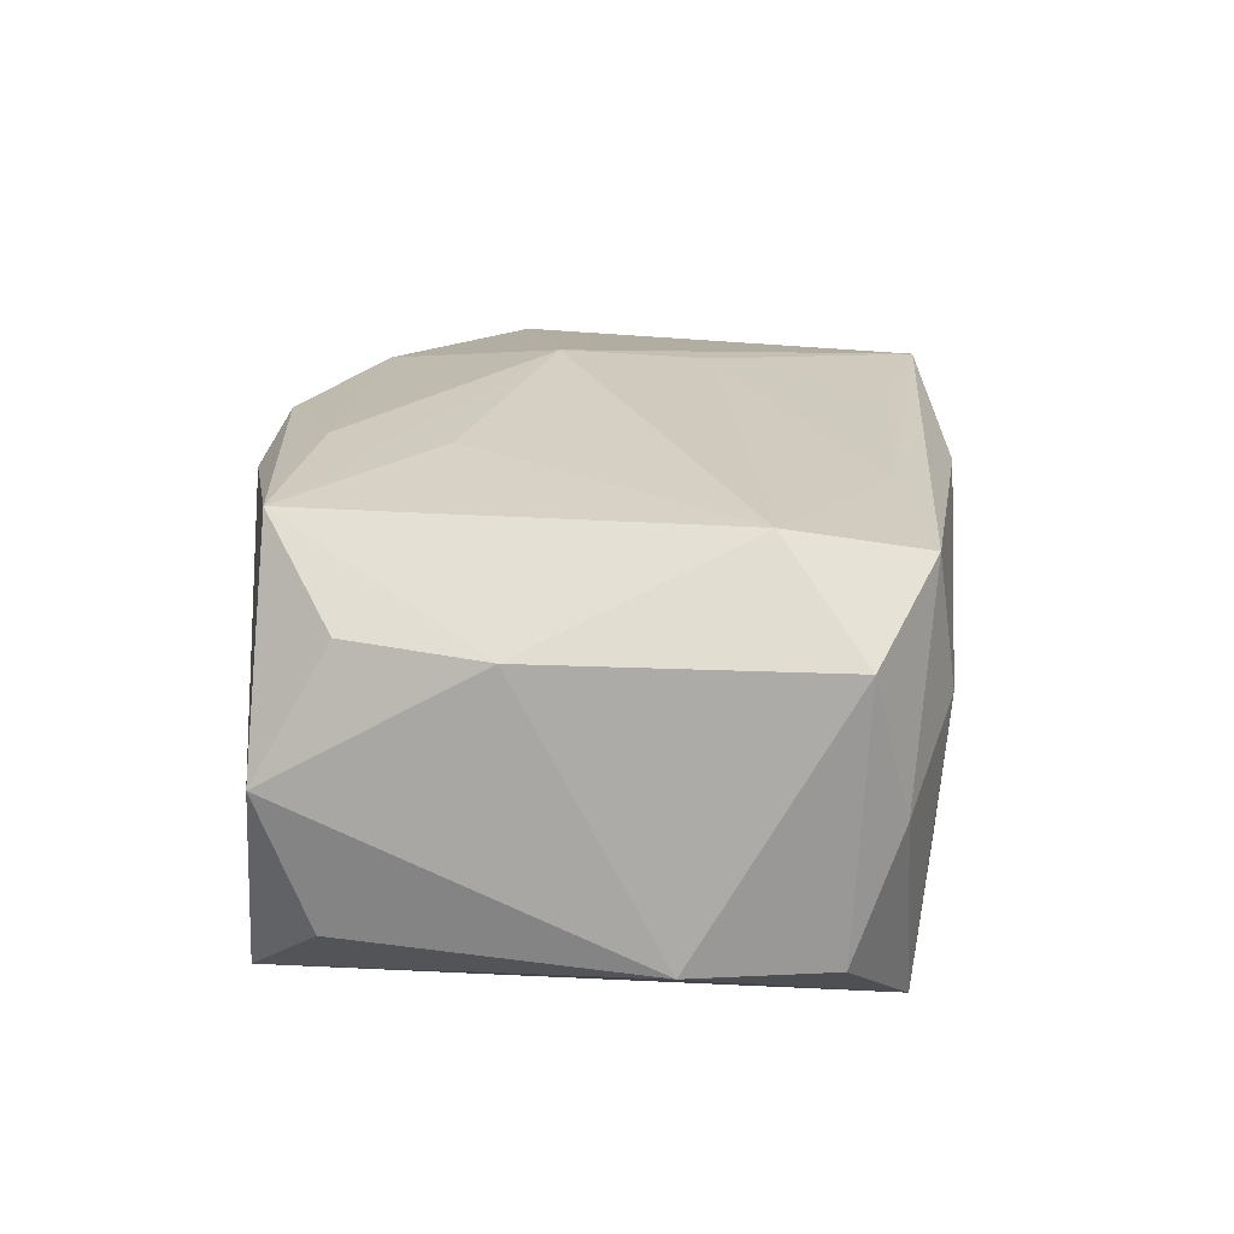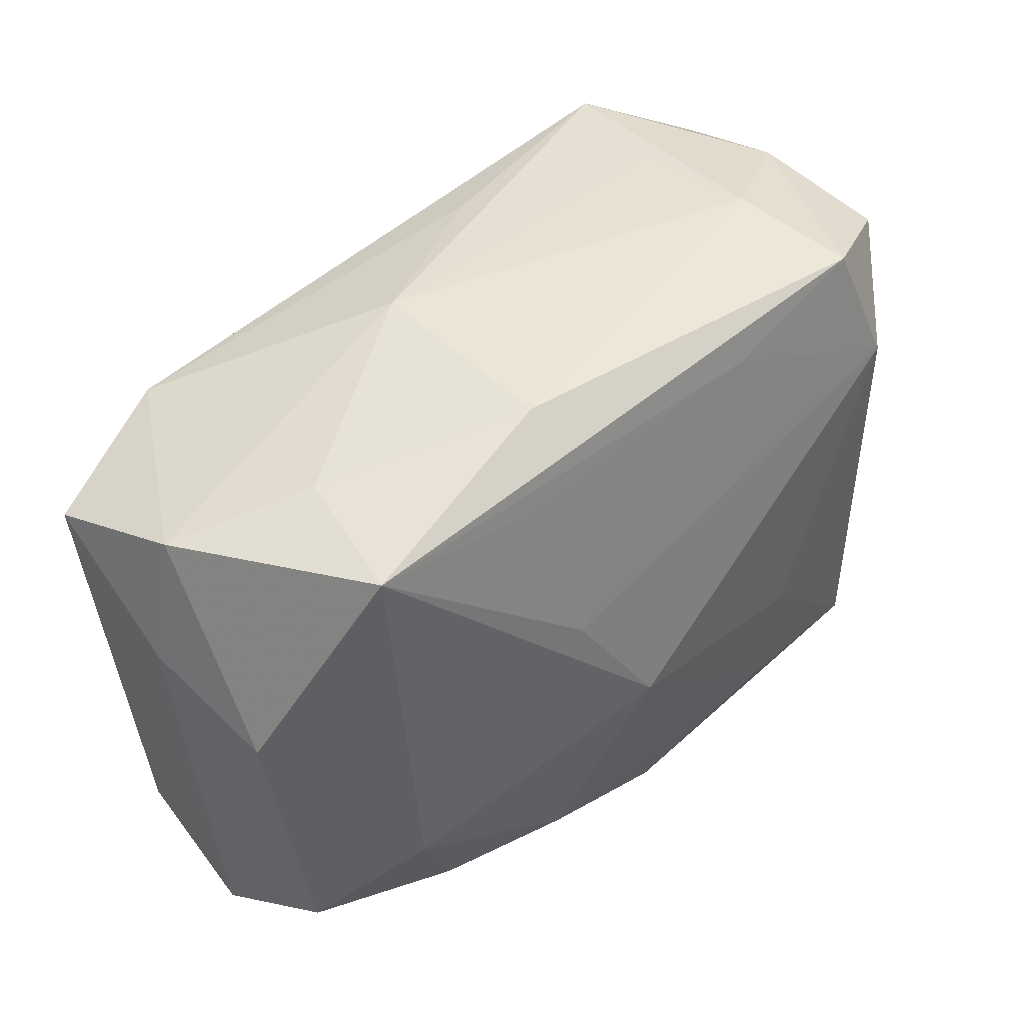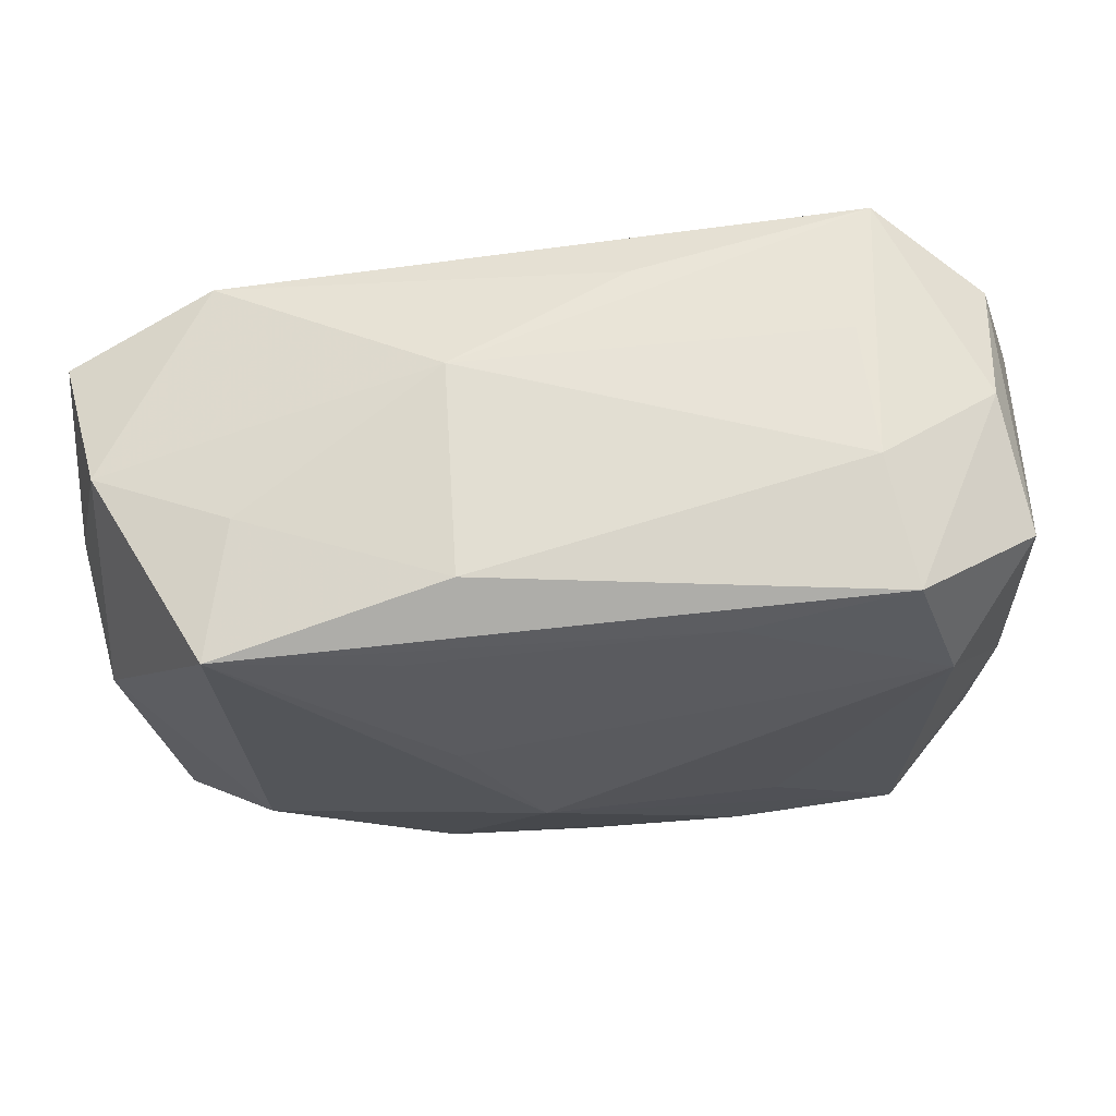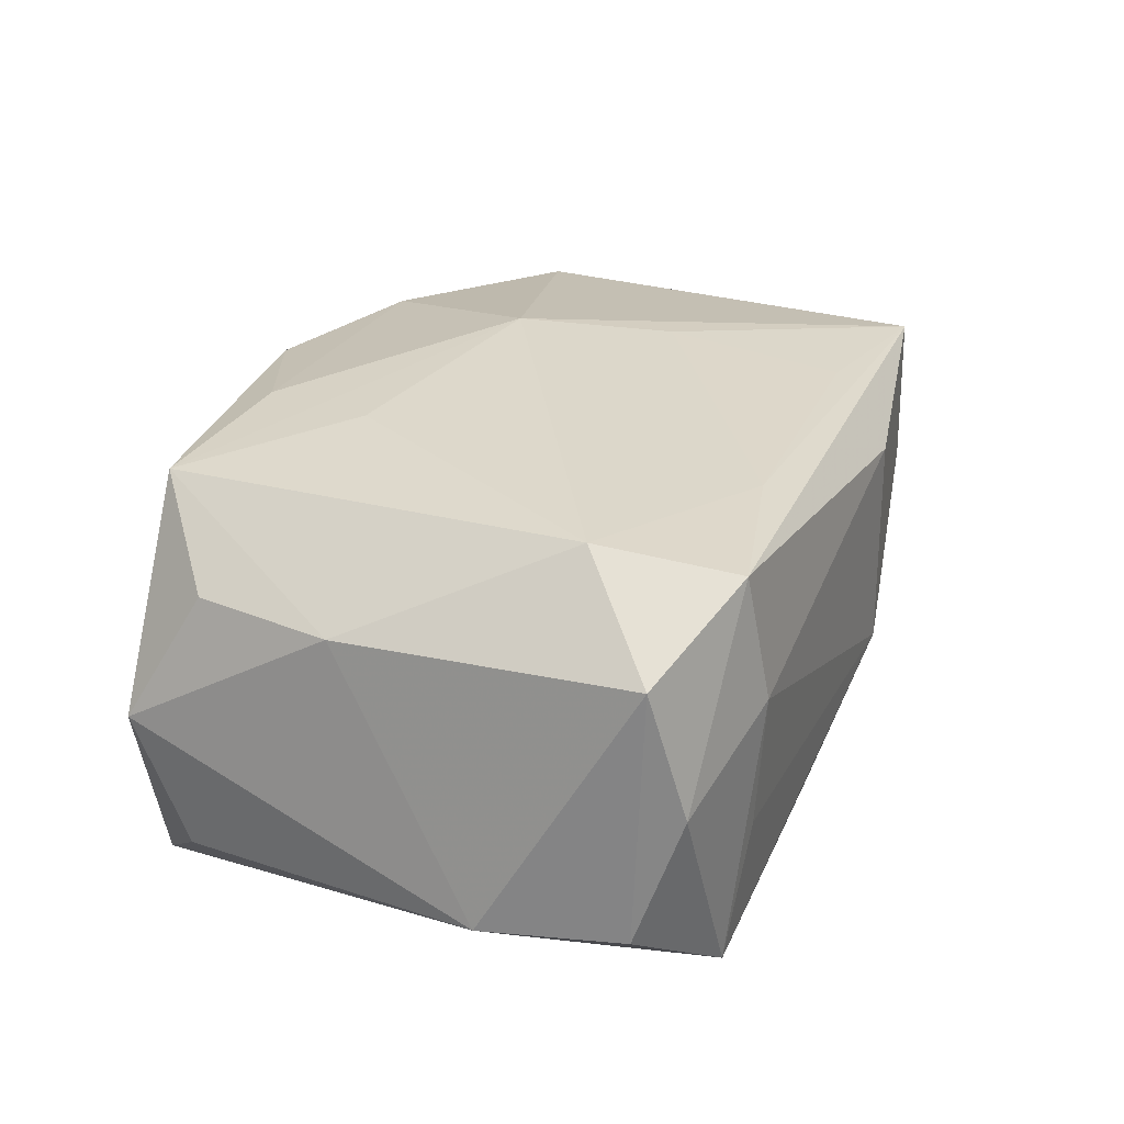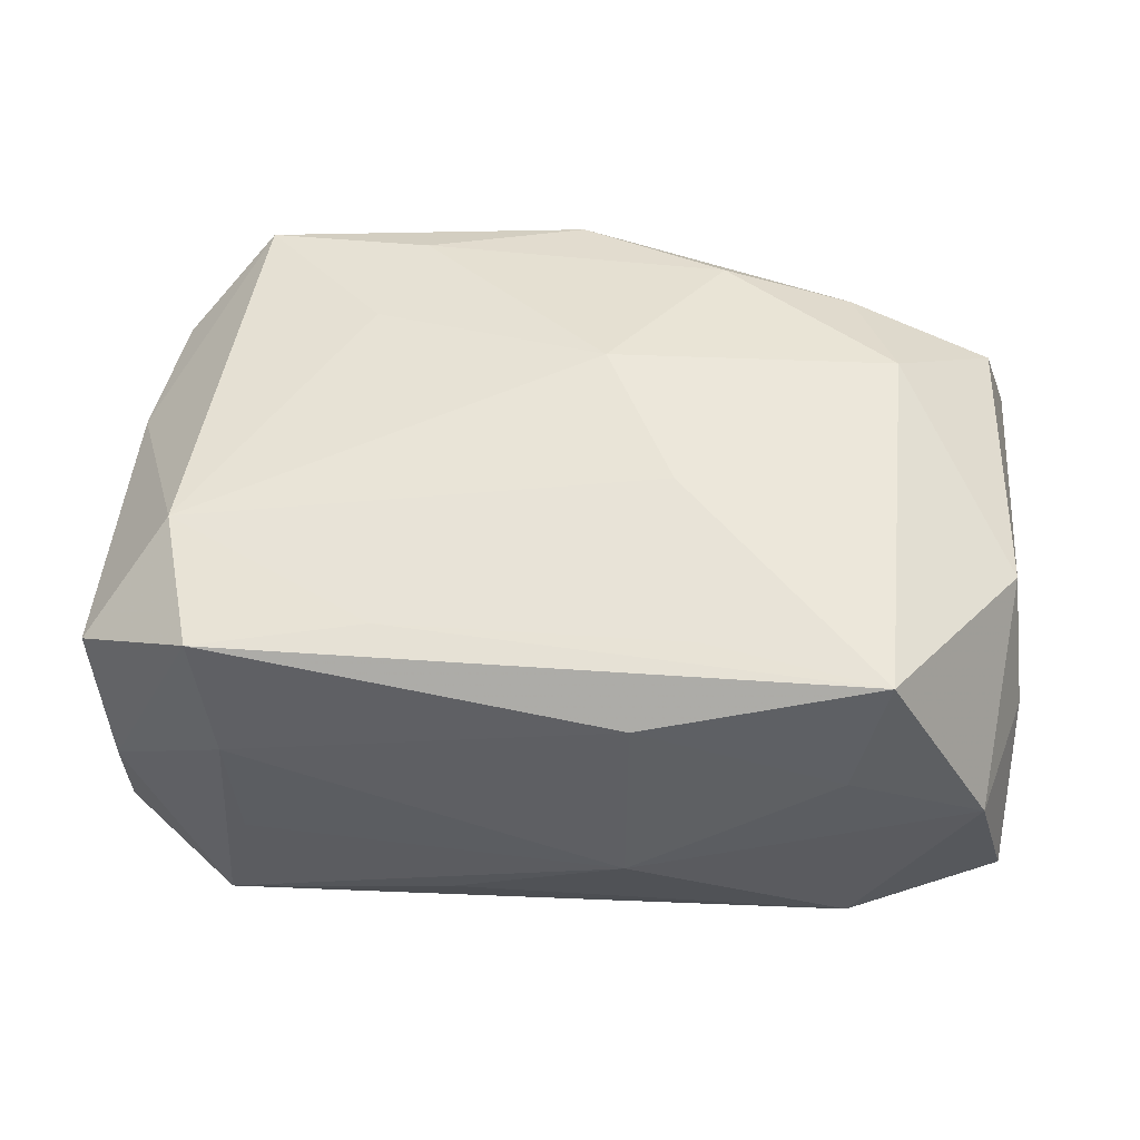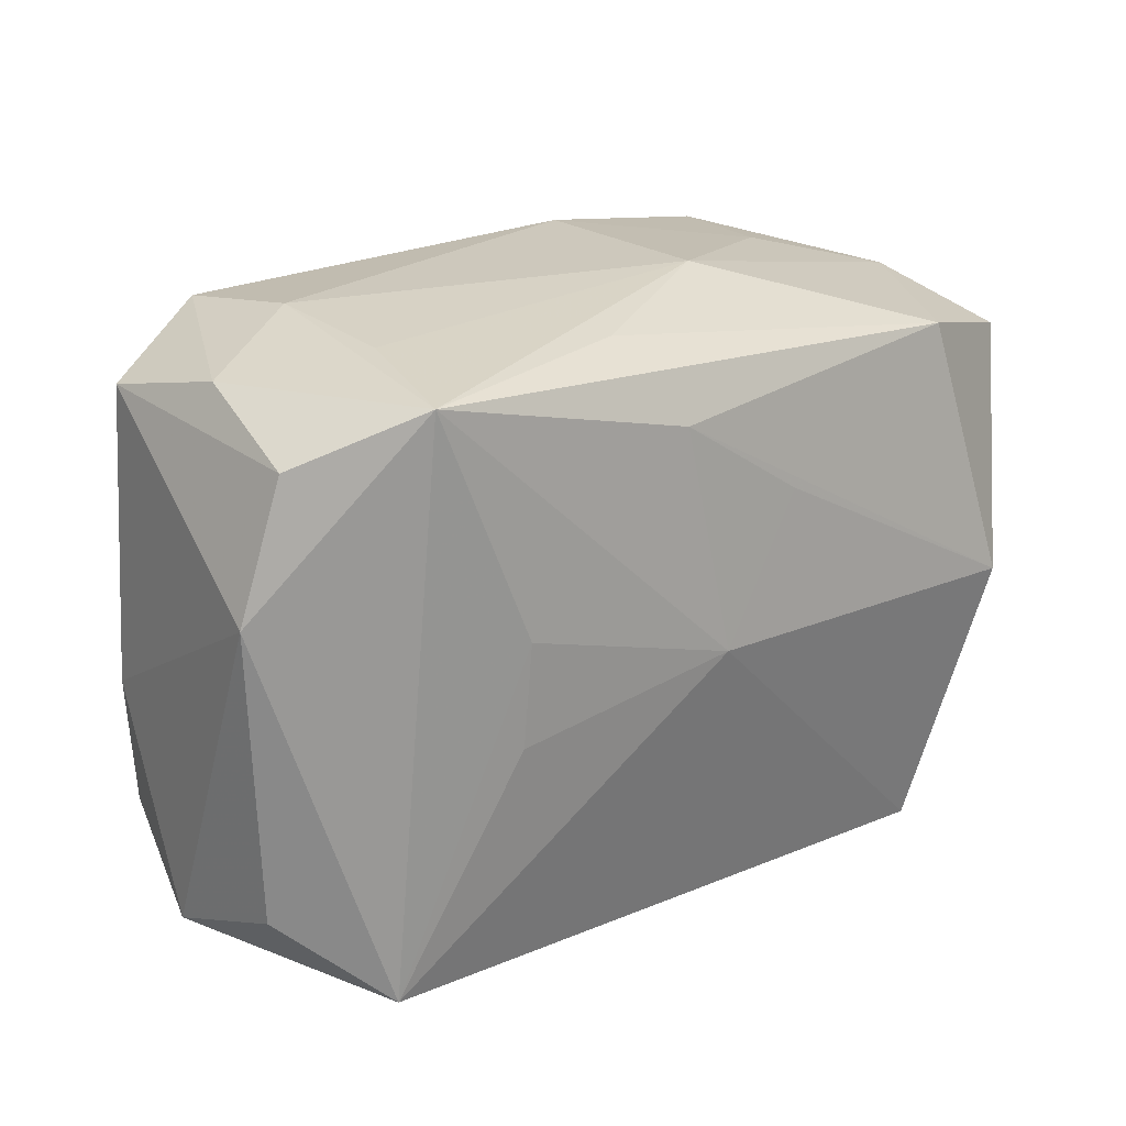
<metadata>
{"format":"obj","ext":"obj","renderer":"f3d","projection":"perspective","resolution":1024,"background":"white","views":[{"elev":18.6,"azim":96.5,"up":"+Z"},{"elev":45.6,"azim":-41.7,"up":"+Y"},{"elev":68.0,"azim":-3.7,"up":"+Y"},{"elev":24.8,"azim":111.9,"up":"+Z"},{"elev":47.5,"azim":-171.8,"up":"+Z"},{"elev":22.1,"azim":141.5,"up":"+Y"}]}
</metadata>
<code>
v 0.008441 -0.02398 -0.002979
v 0.02738 0.01315 0.01602
v 0.02154 0.02362 -0.006383
v -0.02998 -0.001892 -0.01765
v 0.02213 0.02454 0.003952
v -0.008683 0.006381 0.01834
v -0.03386 -0.02316 0.002022
v 0.003073 0.0171 -0.01758
v 0.01109 0.02029 0.0149
v -0.03439 0.005102 0.0103
v -0.02197 -0.02383 0.007263
v -0.02558 0.0214 0.01534
v -0.03159 -0.01731 0.01169
v -0.007833 0.02454 0.0113
v 0.03125 0.02191 -0.001341
v 0.01709 0.004614 -0.01777
v -0.0336 -0.0192 -0.008657
v -0.009983 -0.01818 0.01751
v -0.01182 0.01932 0.01557
v 0.01762 -0.003393 -0.01751
v 0.02391 0.02329 0.01382
v 0.03323 -0.01334 0.009892
v 0.02696 -0.01887 0.01624
v 0.01387 -0.01765 0.01766
v 1.403e-05 -0.0003597 -0.01897
v 0.0162 -0.008639 0.0179
v -0.03362 0.01916 2.702e-05
v -0.0202 -0.01859 0.01508
v -0.007794 0.02454 -0.004928
v -0.0023 -0.004111 0.02014
v -0.02467 -0.02368 -0.0142
v 0.005767 0.02292 -0.01229
v -0.03597 0.008842 0.0005571
v -0.03597 0.0159 -0.01041
v -0.02478 0.01892 -0.01488
v -0.007266 0.01025 -0.01773
v -0.02335 0.02196 0.004893
v 0.001955 -0.023 0.01638
v 0.03559 0.008039 -0.01067
v -0.03544 0.004272 -0.009028
v 0.0353 -0.01857 0.000486
v 0.02392 0.02243 -0.0167
v 0.03312 0.01957 0.008838
v 0.03237 0.01841 -0.01119
v 0.03434 -0.00299 0.009052
v 0.02727 -0.02106 -0.01537
v 0.00959 -0.02374 0.01398
v -0.02421 -0.009735 0.01695
v 0.03416 -0.01483 -0.009666
f 30 12 48
f 6 12 30
f 14 12 21
f 20 46 25
f 29 32 35
f 29 14 5
f 5 14 21
f 8 35 42
f 42 35 32
f 39 46 42
f 25 8 42
f 42 32 29
f 21 12 9
f 30 26 2
f 21 9 2
f 2 6 30
f 2 9 6
f 49 46 39
f 39 41 49
f 49 41 46
f 45 41 39
f 46 41 47
f 29 35 27
f 4 35 8
f 46 20 16
f 16 42 46
f 16 20 25
f 25 42 16
f 39 42 44
f 29 5 3
f 3 42 29
f 5 42 3
f 12 6 19
f 19 9 12
f 6 9 19
f 41 45 22
f 30 48 18
f 46 47 1
f 29 27 37
f 37 27 12
f 37 14 29
f 12 14 37
f 7 13 10
f 12 27 10
f 10 48 12
f 10 13 48
f 36 8 25
f 25 4 36
f 36 4 8
f 25 46 31
f 31 4 25
f 46 1 31
f 7 10 33
f 33 10 27
f 34 27 35
f 35 4 34
f 34 33 27
f 15 42 5
f 15 44 42
f 15 5 21
f 30 18 24
f 23 45 2
f 23 22 45
f 23 2 26
f 23 26 30
f 30 24 23
f 23 47 41
f 41 22 23
f 48 13 28
f 28 18 48
f 17 31 7
f 4 31 17
f 17 34 4
f 21 2 43
f 43 15 21
f 2 45 43
f 43 45 39
f 39 44 43
f 44 15 43
f 38 24 18
f 18 28 38
f 47 23 38
f 38 23 24
f 40 17 7
f 34 17 40
f 7 33 40
f 33 34 40
f 11 38 28
f 11 13 7
f 11 28 13
f 47 38 11
f 7 31 11
f 11 1 47
f 11 31 1

</code>
